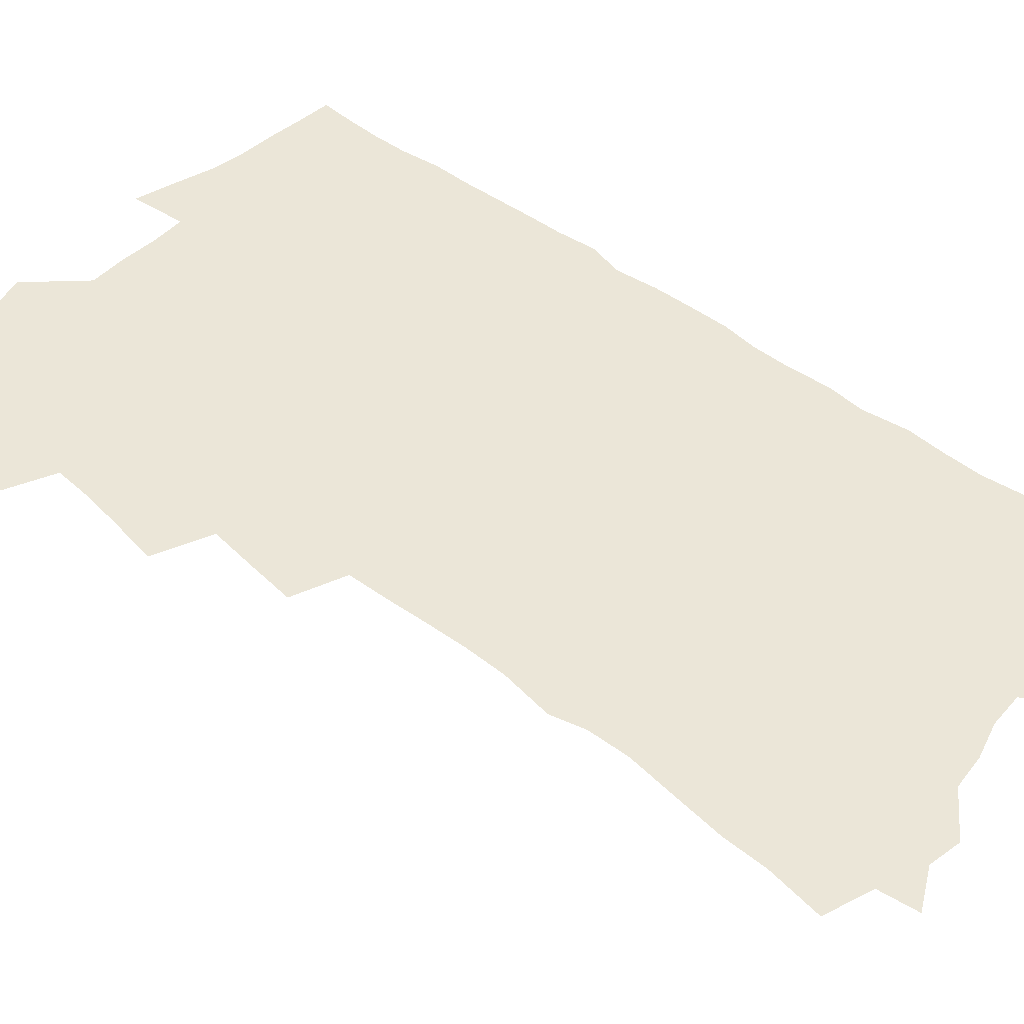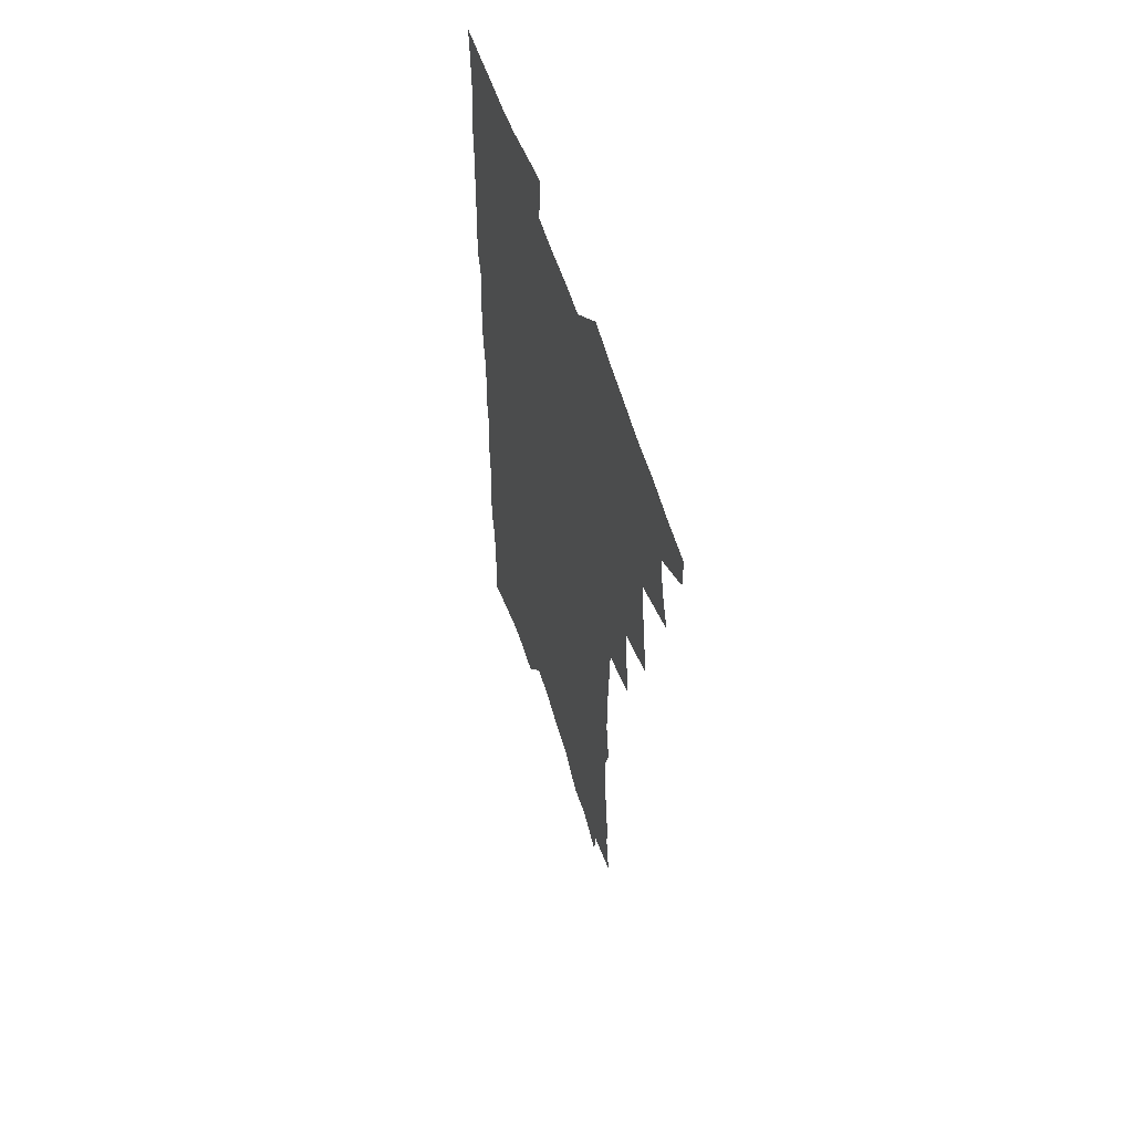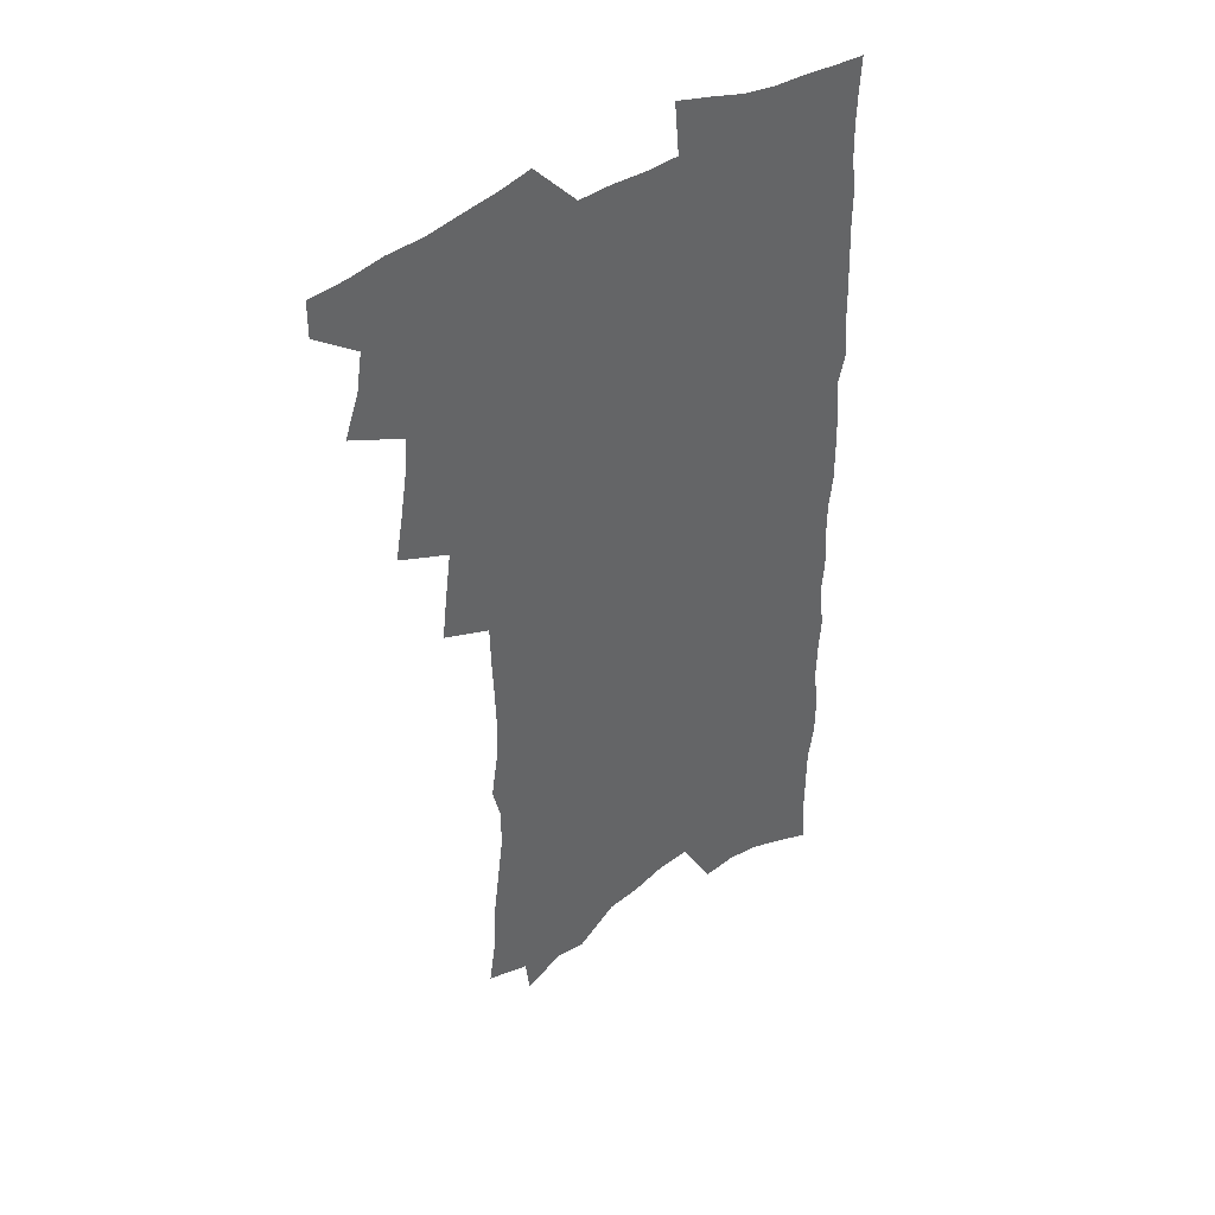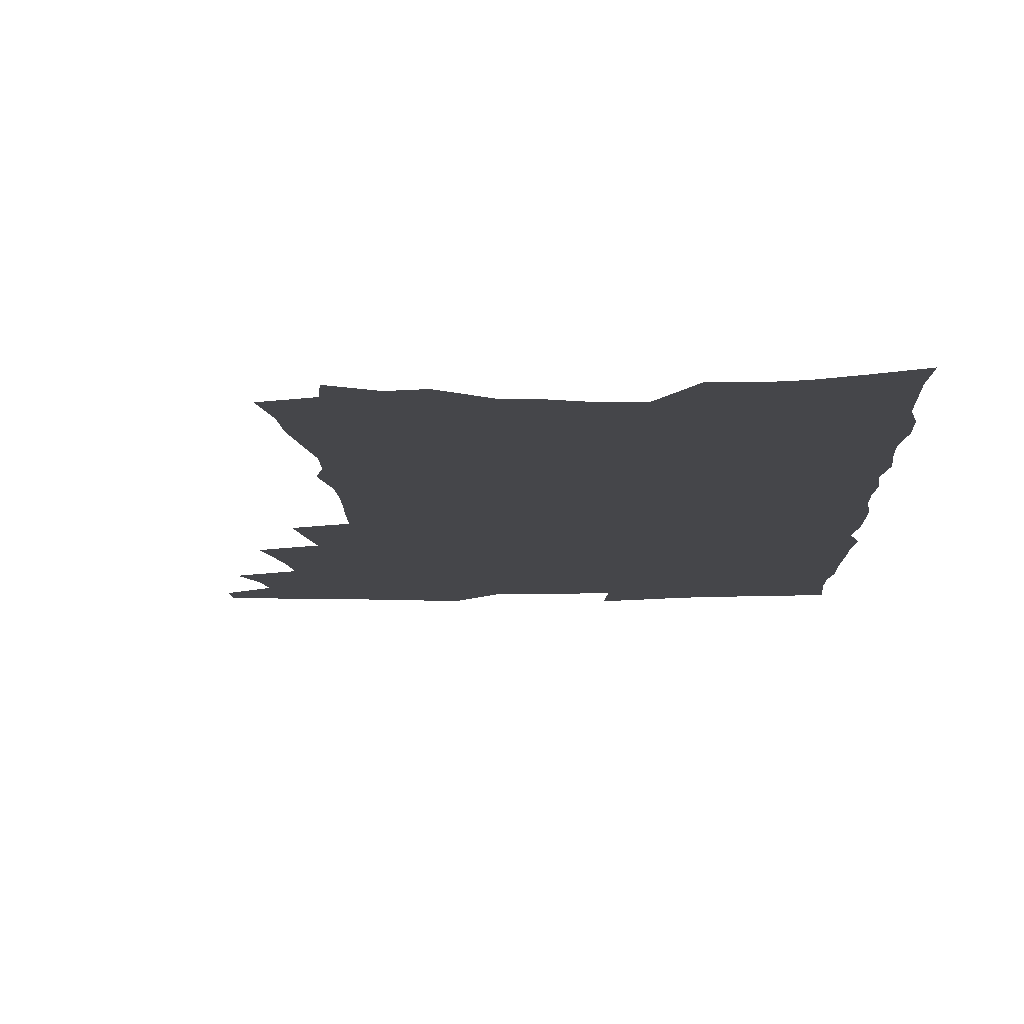
<metadata>
{"format":"obj","ext":"obj","renderer":"f3d","projection":"perspective","resolution":1024,"background":"white","views":[{"elev":46.1,"azim":-48.7,"up":"+Z"},{"elev":59.7,"azim":-107.9,"up":"+Y"},{"elev":42.5,"azim":-39.0,"up":"+Y"},{"elev":-9.9,"azim":2.2,"up":"+Z"}]}
</metadata>
<code>
v 466.6 547 0
v 466.8 561.4 0
v 476.4 501.5 0
v 482.5 518.1 0
v 484.8 533.4 0
v 484.7 547.8 0
v 482.5 562.5 0
v 492.5 440.6 0
v 495.6 458.1 0
v 498.3 474.9 0
v 499.7 490.8 0
v 502.9 506.7 0
v 501.7 520.5 0
v 500.9 534.6 0
v 499.6 548.9 0
v 496.7 565 0
v 509.7 393.7 0
v 512 412.5 0
v 514.4 431.2 0
v 515.5 447.6 0
v 515.7 462.8 0
v 513.2 476.5 0
v 517.1 493.3 0
v 518.1 508.1 0
v 517.2 521.6 0
v 515.9 535.9 0
v 514.1 550.7 0
v 512.2 565.5 0
v 522.7 189.5 0
v 526 211.4 0
v 526.5 229.4 0
v 529.1 249.5 0
v 531.6 269.4 0
v 531.3 285.7 0
v 528.1 299 0
v 531.3 319.9 0
v 531.6 337 0
v 531.1 353.3 0
v 530.4 369.3 0
v 530 385.6 0
v 529.5 401.9 0
v 530.1 418.6 0
v 530.1 434.1 0
v 531.7 450.5 0
v 532.9 466.2 0
v 532.5 480.5 0
v 531.7 494.6 0
v 531.6 508.6 0
v 531.4 522.6 0
v 530.9 536.8 0
v 528.6 552.4 0
v 526.5 568.1 0
v 542.9 168.1 0
v 541.1 183.3 0
v 541.3 201.2 0
v 546.1 225.6 0
v 547.6 244.7 0
v 548.7 263 0
v 547.8 278.3 0
v 548.1 295.4 0
v 546.8 310.4 0
v 549 330.1 0
v 547.5 344.4 0
v 547.5 360.6 0
v 547.3 376.5 0
v 546 391.1 0
v 545.9 406.8 0
v 547.6 424.1 0
v 547.4 438.6 0
v 546.7 452.6 0
v 547.1 467.3 0
v 547.7 481.9 0
v 547.9 495.8 0
v 547.8 509.6 0
v 547.4 523.3 0
v 545.5 538.1 0
v 543.1 554.1 0
v 540.7 570.3 0
v 558.8 176.6 0
v 560.6 196.5 0
v 562.4 217.6 0
v 562.6 235 0
v 564.3 254.6 0
v 564.3 271 0
v 563.7 286.4 0
v 563 301.9 0
v 562.4 317.5 0
v 563.6 335.9 0
v 562.9 350.8 0
v 562.8 366.3 0
v 561.4 380.1 0
v 560.8 394.9 0
v 560.6 409.8 0
v 561.9 426.2 0
v 561.8 440.6 0
v 561.4 454.4 0
v 562.2 469.2 0
v 562.5 483.1 0
v 562.6 496.7 0
v 562.9 510.2 0
v 562.7 523.3 0
v 560.8 537.9 0
v 558.1 554.8 0
v 554.9 573.6 0
v 571.6 174.5 0
v 576.8 206.6 0
v 577.8 225.8 0
v 577.5 241.9 0
v 577.9 259.1 0
v 577.4 274.5 0
v 577.1 290.5 0
v 576.4 305.5 0
v 576.7 322.8 0
v 576.7 338.8 0
v 576.7 354.6 0
v 576.6 369.6 0
v 576.2 384.2 0
v 576.2 399.4 0
v 576.1 414 0
v 575.4 427.5 0
v 575.5 441.7 0
v 575.4 455.6 0
v 576.4 470.5 0
v 575.9 483.7 0
v 576.5 497.5 0
v 576.8 510.7 0
v 576.2 523.9 0
v 575.1 538.2 0
v 573.5 553.8 0
v 588.5 187.2 0
v 591 213.2 0
v 591.9 232.5 0
v 591.1 246.3 0
v 591 262.4 0
v 590.7 278.4 0
v 590 292.9 0
v 589.7 308.9 0
v 589.6 324.9 0
v 589.5 340.3 0
v 589.7 357.2 0
v 589.5 370.7 0
v 589.7 386.7 0
v 589.6 401.2 0
v 589.4 415.3 0
v 589.9 430.1 0
v 589 443 0
v 589.7 457.7 0
v 589.9 471.3 0
v 589.7 484.5 0
v 589.8 497.8 0
v 590 511 0
v 589.7 524.5 0
v 589 539 0
v 588 554.2 0
v 602.2 188.8 0
v 603.9 215 0
v 604.1 232.3 0
v 603.6 246.8 0
v 603.6 264 0
v 603.4 280.6 0
v 603.1 296.1 0
v 603 312.2 0
v 602.8 328.1 0
v 602.4 342.5 0
v 602.3 355.9 0
v 602.4 372.2 0
v 602.6 387.5 0
v 602.6 402.3 0
v 602.6 415.9 0
v 602.7 431.2 0
v 602.4 444.1 0
v 603.1 458.7 0
v 603 471.7 0
v 602.9 484.7 0
v 602.9 497.6 0
v 603.5 511 0
v 603.4 524.5 0
v 603.4 538.3 0
v 602.8 553.4 0
v 616.2 193 0
v 616.6 214.3 0
v 616.6 233.7 0
v 616.4 249.3 0
v 616.2 264.9 0
v 616 282.1 0
v 615.7 296.5 0
v 615.5 312.5 0
v 615.4 327.9 0
v 615.2 343.3 0
v 615 357.7 0
v 615 373.3 0
v 615.6 386.3 0
v 615.5 401.7 0
v 615.5 415.7 0
v 615.5 431 0
v 615.6 444.9 0
v 615.8 458.7 0
v 616.1 471.8 0
v 616.5 485 0
v 617 498.1 0
v 616.8 511.2 0
v 617.1 524.4 0
v 617.3 537.7 0
v 616.9 553.8 0
v 614.9 575.7 0
v 629.7 193.7 0
v 629.4 215.2 0
v 629.2 232.8 0
v 628.9 250.1 0
v 628.7 265.2 0
v 628.4 282.4 0
v 628.3 297.3 0
v 628.1 313.3 0
v 628 328.1 0
v 627.9 344.1 0
v 627.7 358.9 0
v 628.2 371.3 0
v 628.3 388.3 0
v 628.2 402.6 0
v 628.5 415.7 0
v 628.5 430.6 0
v 628.6 444.5 0
v 628.5 458.5 0
v 629 471.3 0
v 630 484 0
v 629.9 498.2 0
v 630.3 511 0
v 630.7 523.9 0
v 631 537.7 0
v 631.4 551.7 0
v 630.2 571.6 0
v 644.1 168.5 0
v 643 193.4 0
v 642.6 212.8 0
v 642.1 231.2 0
v 641.9 247.5 0
v 641.2 266.1 0
v 640.9 282 0
v 640.8 296.9 0
v 641.4 310.5 0
v 640.2 329.7 0
v 640.7 342.9 0
v 640.3 358.6 0
v 640.7 372.5 0
v 641 386.7 0
v 640.9 401.2 0
v 641.9 414 0
v 641.3 430.3 0
v 641.8 443.4 0
v 641.9 457.2 0
v 642.4 470.4 0
v 642.9 483.7 0
v 643.2 497.5 0
v 643.9 510.5 0
v 644.2 523.7 0
v 644.7 537.4 0
v 645.2 551.2 0
v 645.8 567 0
v 657.6 169.8 0
v 656.9 189.7 0
v 656 209.8 0
v 655.2 228.9 0
v 655 245.3 0
v 654.2 263.4 0
v 654.2 278.9 0
v 653.3 295.9 0
v 654.2 309.5 0
v 653.4 326.6 0
v 653.2 341.8 0
v 653.3 356.5 0
v 654.1 370 0
v 653.9 385.2 0
v 655.5 398.2 0
v 654.6 414.4 0
v 654.6 428.6 0
v 655.1 442 0
v 655.5 455.6 0
v 655.6 469.4 0
v 656.3 482.4 0
v 655.7 497.7 0
v 657 510 0
v 657.8 523.2 0
v 658.4 536.6 0
v 659.2 550.7 0
v 660.3 564.7 0
v 671.5 167.4 0
v 671 186 0
v 670.6 204.3 0
v 669.9 223 0
v 668.9 241.3 0
v 669.6 256.6 0
v 668.3 274.6 0
v 668 290.7 0
v 667.9 306.3 0
v 667.1 322.8 0
v 669 335.7 0
v 667.3 353.2 0
v 667 368.4 0
v 667.8 382.2 0
v 669 395.9 0
v 668.6 411.4 0
v 669.6 425.1 0
v 669.1 439.9 0
v 668.9 454.3 0
v 669.4 467.9 0
v 669.8 481.7 0
v 669.4 495.8 0
v 671.4 508.7 0
v 671.1 522.8 0
v 671.6 535.6 0
v 673.2 549.7 0
v 674.3 563.9 0
v 686.8 161.1 0
v 686.9 178.6 0
v 685.2 199.5 0
v 684.5 217.6 0
v 685.1 233.8 0
v 684.1 251.5 0
v 684 267.8 0
v 684.3 283.6 0
v 683 300.9 0
v 681.6 318 0
v 682.6 332.3 0
v 683.1 347.3 0
v 682.3 363.2 0
v 684.8 376.4 0
v 683.2 393 0
v 684.4 407.1 0
v 684.1 422.2 0
v 683.2 437.6 0
v 682.9 452 0
v 684.3 465.4 0
v 684.9 479.3 0
v 686.1 493.1 0
v 685 508 0
v 685.8 521.5 0
v 686.4 535.1 0
v 686.8 548.6 0
v 688.1 562.5 0
v 703.1 153.7 0
v 701.8 173.7 0
v 701.9 191 0
v 702.1 208.1 0
v 704.7 222.2 0
v 704.8 239 0
v 702.7 257.7 0
v 703.1 273.5 0
v 704.2 288.7 0
v 701.8 307.1 0
v 703.3 321.6 0
v 702.2 338.2 0
v 702.3 353.8 0
v 704.1 368 0
v 704 383.7 0
v 703.7 399.4 0
v 701.9 416.2 0
v 705.4 429.7 0
v 704 445.4 0
v 703.7 460.3 0
v 703.2 475.1 0
v 702.7 490 0
v 702.8 504.5 0
v 700.9 520.1 0
v 700.6 534.3 0
v 701.1 548 0
v 701.9 561.5 0
v 706 586 0
f 5 6 1
f 1 6 2
f 6 7 2
f 11 12 3
f 3 12 4
f 12 13 4
f 4 13 5
f 13 14 5
f 5 14 6
f 14 15 6
f 6 15 7
f 15 16 7
f 19 20 8
f 8 20 9
f 20 21 9
f 9 21 10
f 21 22 10
f 10 22 11
f 22 23 11
f 11 23 12
f 23 24 12
f 12 24 13
f 24 25 13
f 13 25 14
f 25 26 14
f 14 26 15
f 26 27 15
f 15 27 16
f 27 28 16
f 40 41 17
f 17 41 18
f 41 42 18
f 18 42 19
f 42 43 19
f 19 43 20
f 43 44 20
f 20 44 21
f 44 45 21
f 21 45 22
f 45 46 22
f 22 46 23
f 46 47 23
f 23 47 24
f 47 48 24
f 24 48 25
f 48 49 25
f 25 49 26
f 49 50 26
f 26 50 27
f 50 51 27
f 27 51 28
f 51 52 28
f 54 55 29
f 29 55 30
f 55 56 30
f 30 56 31
f 56 57 31
f 31 57 32
f 57 58 32
f 32 58 33
f 58 59 33
f 33 59 34
f 59 60 34
f 34 60 35
f 60 61 35
f 35 61 36
f 61 62 36
f 36 62 37
f 62 63 37
f 37 63 38
f 63 64 38
f 38 64 39
f 64 65 39
f 39 65 40
f 65 66 40
f 40 66 41
f 66 67 41
f 41 67 42
f 67 68 42
f 42 68 43
f 68 69 43
f 43 69 44
f 69 70 44
f 44 70 45
f 70 71 45
f 45 71 46
f 71 72 46
f 46 72 47
f 72 73 47
f 47 73 48
f 73 74 48
f 48 74 49
f 74 75 49
f 49 75 50
f 75 76 50
f 50 76 51
f 76 77 51
f 51 77 52
f 77 78 52
f 53 79 54
f 79 80 54
f 54 80 55
f 80 81 55
f 55 81 56
f 81 82 56
f 56 82 57
f 82 83 57
f 57 83 58
f 83 84 58
f 58 84 59
f 84 85 59
f 59 85 60
f 85 86 60
f 60 86 61
f 86 87 61
f 61 87 62
f 87 88 62
f 62 88 63
f 88 89 63
f 63 89 64
f 89 90 64
f 64 90 65
f 90 91 65
f 65 91 66
f 91 92 66
f 66 92 67
f 92 93 67
f 67 93 68
f 93 94 68
f 68 94 69
f 94 95 69
f 69 95 70
f 95 96 70
f 70 96 71
f 96 97 71
f 71 97 72
f 97 98 72
f 72 98 73
f 98 99 73
f 73 99 74
f 99 100 74
f 74 100 75
f 100 101 75
f 75 101 76
f 101 102 76
f 76 102 77
f 102 103 77
f 77 103 78
f 103 104 78
f 79 105 80
f 105 106 80
f 80 106 81
f 106 107 81
f 81 107 82
f 107 108 82
f 82 108 83
f 108 109 83
f 83 109 84
f 109 110 84
f 84 110 85
f 110 111 85
f 85 111 86
f 111 112 86
f 86 112 87
f 112 113 87
f 87 113 88
f 113 114 88
f 88 114 89
f 114 115 89
f 89 115 90
f 115 116 90
f 90 116 91
f 116 117 91
f 91 117 92
f 117 118 92
f 92 118 93
f 118 119 93
f 93 119 94
f 119 120 94
f 94 120 95
f 120 121 95
f 95 121 96
f 121 122 96
f 96 122 97
f 122 123 97
f 97 123 98
f 123 124 98
f 98 124 99
f 124 125 99
f 99 125 100
f 125 126 100
f 100 126 101
f 126 127 101
f 101 127 102
f 127 128 102
f 102 128 103
f 128 129 103
f 103 129 104
f 105 130 106
f 130 131 106
f 106 131 107
f 131 132 107
f 107 132 108
f 132 133 108
f 108 133 109
f 133 134 109
f 109 134 110
f 134 135 110
f 110 135 111
f 135 136 111
f 111 136 112
f 136 137 112
f 112 137 113
f 137 138 113
f 113 138 114
f 138 139 114
f 114 139 115
f 139 140 115
f 115 140 116
f 140 141 116
f 116 141 117
f 141 142 117
f 117 142 118
f 142 143 118
f 118 143 119
f 143 144 119
f 119 144 120
f 144 145 120
f 120 145 121
f 145 146 121
f 121 146 122
f 146 147 122
f 122 147 123
f 147 148 123
f 123 148 124
f 148 149 124
f 124 149 125
f 149 150 125
f 125 150 126
f 150 151 126
f 126 151 127
f 151 152 127
f 127 152 128
f 152 153 128
f 128 153 129
f 153 154 129
f 130 155 131
f 155 156 131
f 131 156 132
f 156 157 132
f 132 157 133
f 157 158 133
f 133 158 134
f 158 159 134
f 134 159 135
f 159 160 135
f 135 160 136
f 160 161 136
f 136 161 137
f 161 162 137
f 137 162 138
f 162 163 138
f 138 163 139
f 163 164 139
f 139 164 140
f 164 165 140
f 140 165 141
f 165 166 141
f 141 166 142
f 166 167 142
f 142 167 143
f 167 168 143
f 143 168 144
f 168 169 144
f 144 169 145
f 169 170 145
f 145 170 146
f 170 171 146
f 146 171 147
f 171 172 147
f 147 172 148
f 172 173 148
f 148 173 149
f 173 174 149
f 149 174 150
f 174 175 150
f 150 175 151
f 175 176 151
f 151 176 152
f 176 177 152
f 152 177 153
f 177 178 153
f 153 178 154
f 178 179 154
f 155 180 156
f 180 181 156
f 156 181 157
f 181 182 157
f 157 182 158
f 182 183 158
f 158 183 159
f 183 184 159
f 159 184 160
f 184 185 160
f 160 185 161
f 185 186 161
f 161 186 162
f 186 187 162
f 162 187 163
f 187 188 163
f 163 188 164
f 188 189 164
f 164 189 165
f 189 190 165
f 165 190 166
f 190 191 166
f 166 191 167
f 191 192 167
f 167 192 168
f 192 193 168
f 168 193 169
f 193 194 169
f 169 194 170
f 194 195 170
f 170 195 171
f 195 196 171
f 171 196 172
f 196 197 172
f 172 197 173
f 197 198 173
f 173 198 174
f 198 199 174
f 174 199 175
f 199 200 175
f 175 200 176
f 200 201 176
f 176 201 177
f 201 202 177
f 177 202 178
f 202 203 178
f 178 203 179
f 203 204 179
f 180 206 181
f 206 207 181
f 181 207 182
f 207 208 182
f 182 208 183
f 208 209 183
f 183 209 184
f 209 210 184
f 184 210 185
f 210 211 185
f 185 211 186
f 211 212 186
f 186 212 187
f 212 213 187
f 187 213 188
f 213 214 188
f 188 214 189
f 214 215 189
f 189 215 190
f 215 216 190
f 190 216 191
f 216 217 191
f 191 217 192
f 217 218 192
f 192 218 193
f 218 219 193
f 193 219 194
f 219 220 194
f 194 220 195
f 220 221 195
f 195 221 196
f 221 222 196
f 196 222 197
f 222 223 197
f 197 223 198
f 223 224 198
f 198 224 199
f 224 225 199
f 199 225 200
f 225 226 200
f 200 226 201
f 226 227 201
f 201 227 202
f 227 228 202
f 202 228 203
f 228 229 203
f 203 229 204
f 229 230 204
f 204 230 205
f 230 231 205
f 232 233 206
f 206 233 207
f 233 234 207
f 207 234 208
f 234 235 208
f 208 235 209
f 235 236 209
f 209 236 210
f 236 237 210
f 210 237 211
f 237 238 211
f 211 238 212
f 238 239 212
f 212 239 213
f 239 240 213
f 213 240 214
f 240 241 214
f 214 241 215
f 241 242 215
f 215 242 216
f 242 243 216
f 216 243 217
f 243 244 217
f 217 244 218
f 244 245 218
f 218 245 219
f 245 246 219
f 219 246 220
f 246 247 220
f 220 247 221
f 247 248 221
f 221 248 222
f 248 249 222
f 222 249 223
f 249 250 223
f 223 250 224
f 250 251 224
f 224 251 225
f 251 252 225
f 225 252 226
f 252 253 226
f 226 253 227
f 253 254 227
f 227 254 228
f 254 255 228
f 228 255 229
f 255 256 229
f 229 256 230
f 256 257 230
f 230 257 231
f 257 258 231
f 232 259 233
f 259 260 233
f 233 260 234
f 260 261 234
f 234 261 235
f 261 262 235
f 235 262 236
f 262 263 236
f 236 263 237
f 263 264 237
f 237 264 238
f 264 265 238
f 238 265 239
f 265 266 239
f 239 266 240
f 266 267 240
f 240 267 241
f 267 268 241
f 241 268 242
f 268 269 242
f 242 269 243
f 269 270 243
f 243 270 244
f 270 271 244
f 244 271 245
f 271 272 245
f 245 272 246
f 272 273 246
f 246 273 247
f 273 274 247
f 247 274 248
f 274 275 248
f 248 275 249
f 275 276 249
f 249 276 250
f 276 277 250
f 250 277 251
f 277 278 251
f 251 278 252
f 278 279 252
f 252 279 253
f 279 280 253
f 253 280 254
f 280 281 254
f 254 281 255
f 281 282 255
f 255 282 256
f 282 283 256
f 256 283 257
f 283 284 257
f 257 284 258
f 284 285 258
f 259 286 260
f 286 287 260
f 260 287 261
f 287 288 261
f 261 288 262
f 288 289 262
f 262 289 263
f 289 290 263
f 263 290 264
f 290 291 264
f 264 291 265
f 291 292 265
f 265 292 266
f 292 293 266
f 266 293 267
f 293 294 267
f 267 294 268
f 294 295 268
f 268 295 269
f 295 296 269
f 269 296 270
f 296 297 270
f 270 297 271
f 297 298 271
f 271 298 272
f 298 299 272
f 272 299 273
f 299 300 273
f 273 300 274
f 300 301 274
f 274 301 275
f 301 302 275
f 275 302 276
f 302 303 276
f 276 303 277
f 303 304 277
f 277 304 278
f 304 305 278
f 278 305 279
f 305 306 279
f 279 306 280
f 306 307 280
f 280 307 281
f 307 308 281
f 281 308 282
f 308 309 282
f 282 309 283
f 309 310 283
f 283 310 284
f 310 311 284
f 284 311 285
f 311 312 285
f 286 313 287
f 313 314 287
f 287 314 288
f 314 315 288
f 288 315 289
f 315 316 289
f 289 316 290
f 316 317 290
f 290 317 291
f 317 318 291
f 291 318 292
f 318 319 292
f 292 319 293
f 319 320 293
f 293 320 294
f 320 321 294
f 294 321 295
f 321 322 295
f 295 322 296
f 322 323 296
f 296 323 297
f 323 324 297
f 297 324 298
f 324 325 298
f 298 325 299
f 325 326 299
f 299 326 300
f 326 327 300
f 300 327 301
f 327 328 301
f 301 328 302
f 328 329 302
f 302 329 303
f 329 330 303
f 303 330 304
f 330 331 304
f 304 331 305
f 331 332 305
f 305 332 306
f 332 333 306
f 306 333 307
f 333 334 307
f 307 334 308
f 334 335 308
f 308 335 309
f 335 336 309
f 309 336 310
f 336 337 310
f 310 337 311
f 337 338 311
f 311 338 312
f 338 339 312
f 313 340 314
f 340 341 314
f 314 341 315
f 341 342 315
f 315 342 316
f 342 343 316
f 316 343 317
f 343 344 317
f 317 344 318
f 344 345 318
f 318 345 319
f 345 346 319
f 319 346 320
f 346 347 320
f 320 347 321
f 347 348 321
f 321 348 322
f 348 349 322
f 322 349 323
f 349 350 323
f 323 350 324
f 350 351 324
f 324 351 325
f 351 352 325
f 325 352 326
f 352 353 326
f 326 353 327
f 353 354 327
f 327 354 328
f 354 355 328
f 328 355 329
f 355 356 329
f 329 356 330
f 356 357 330
f 330 357 331
f 357 358 331
f 331 358 332
f 358 359 332
f 332 359 333
f 359 360 333
f 333 360 334
f 360 361 334
f 334 361 335
f 361 362 335
f 335 362 336
f 362 363 336
f 336 363 337
f 363 364 337
f 337 364 338
f 364 365 338
f 338 365 339
f 365 366 339

</code>
